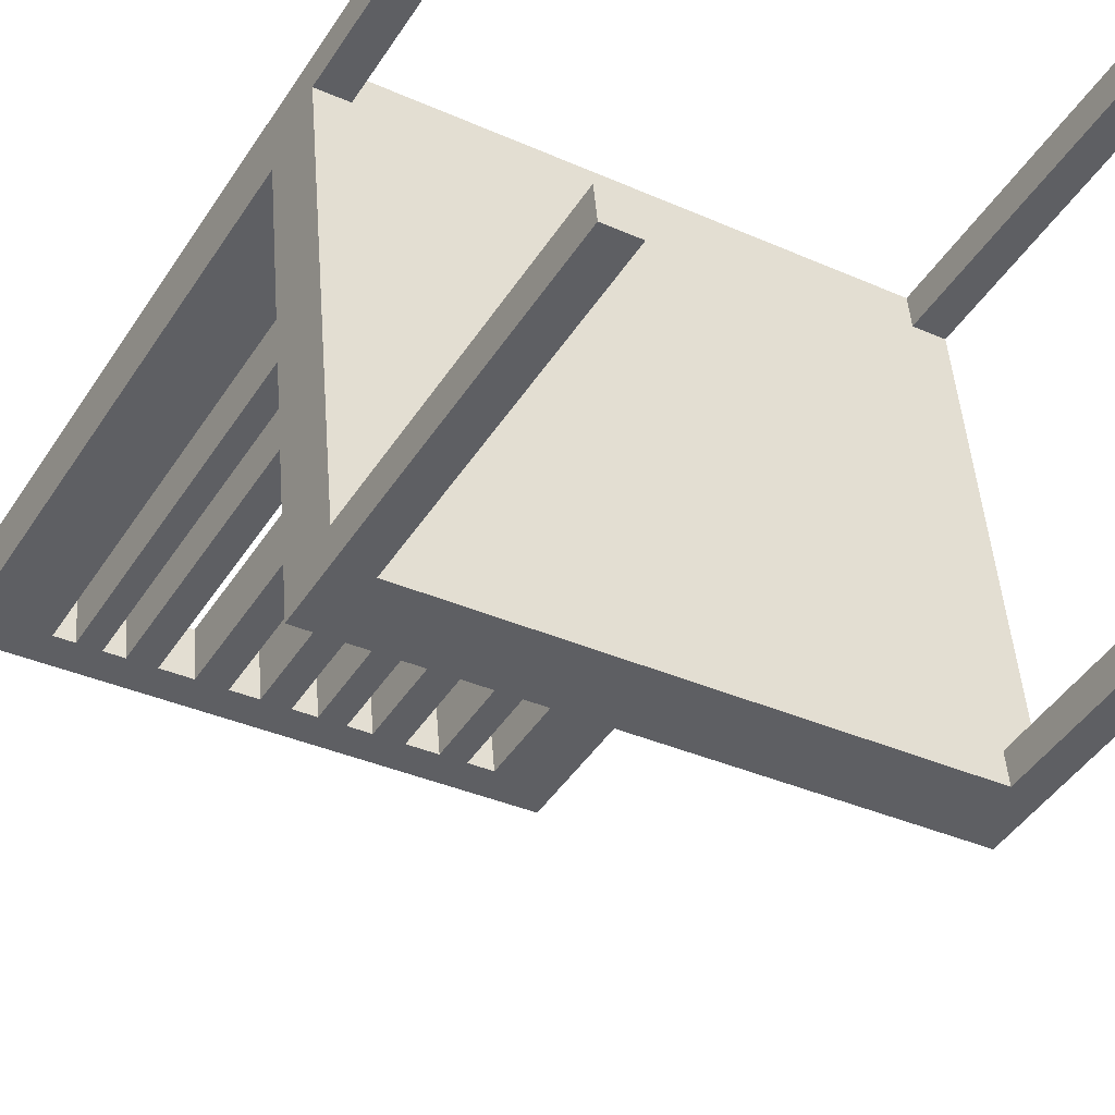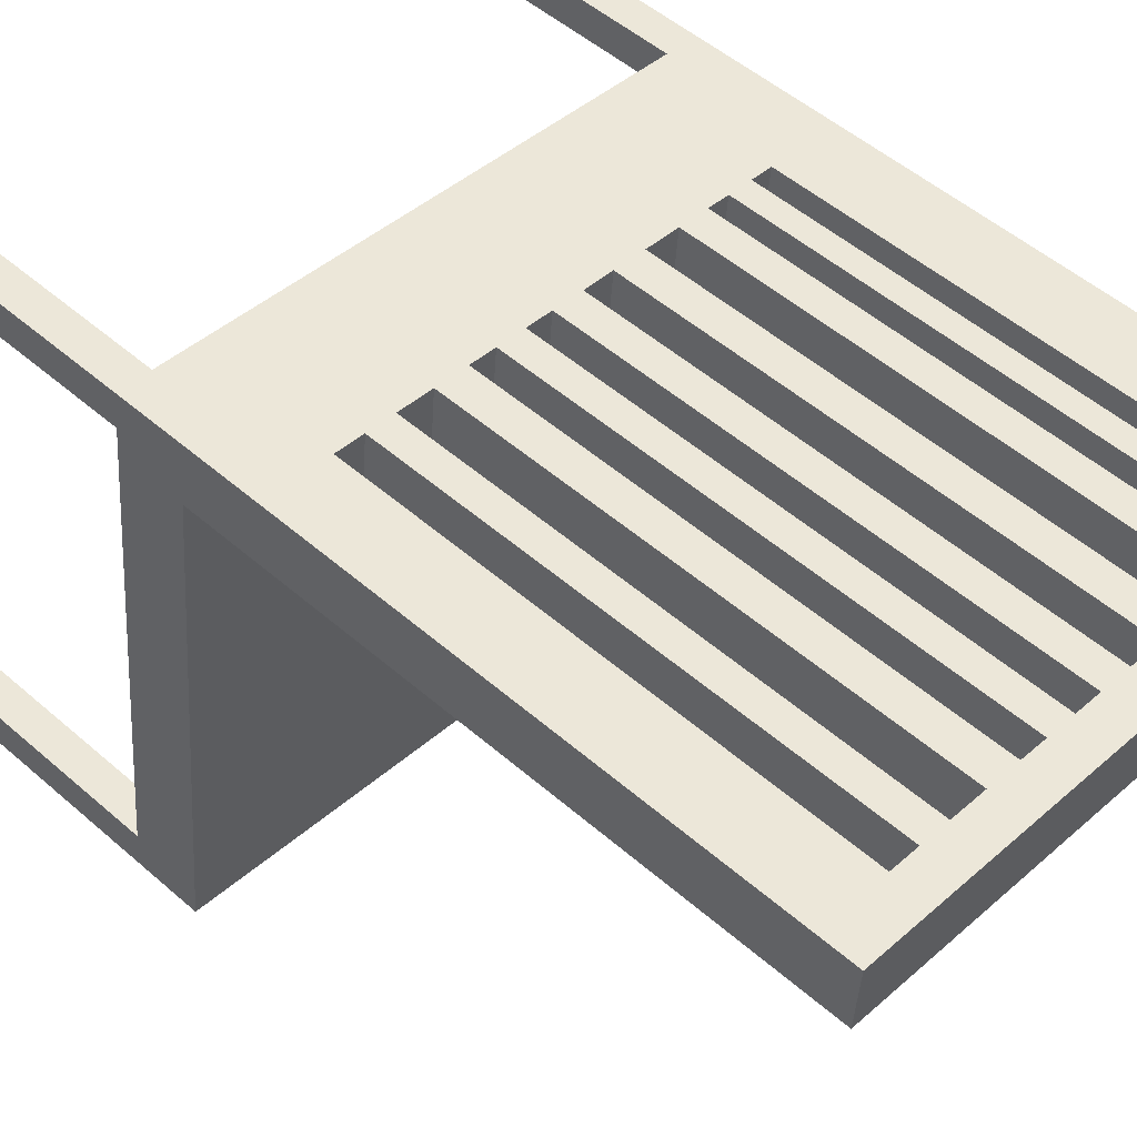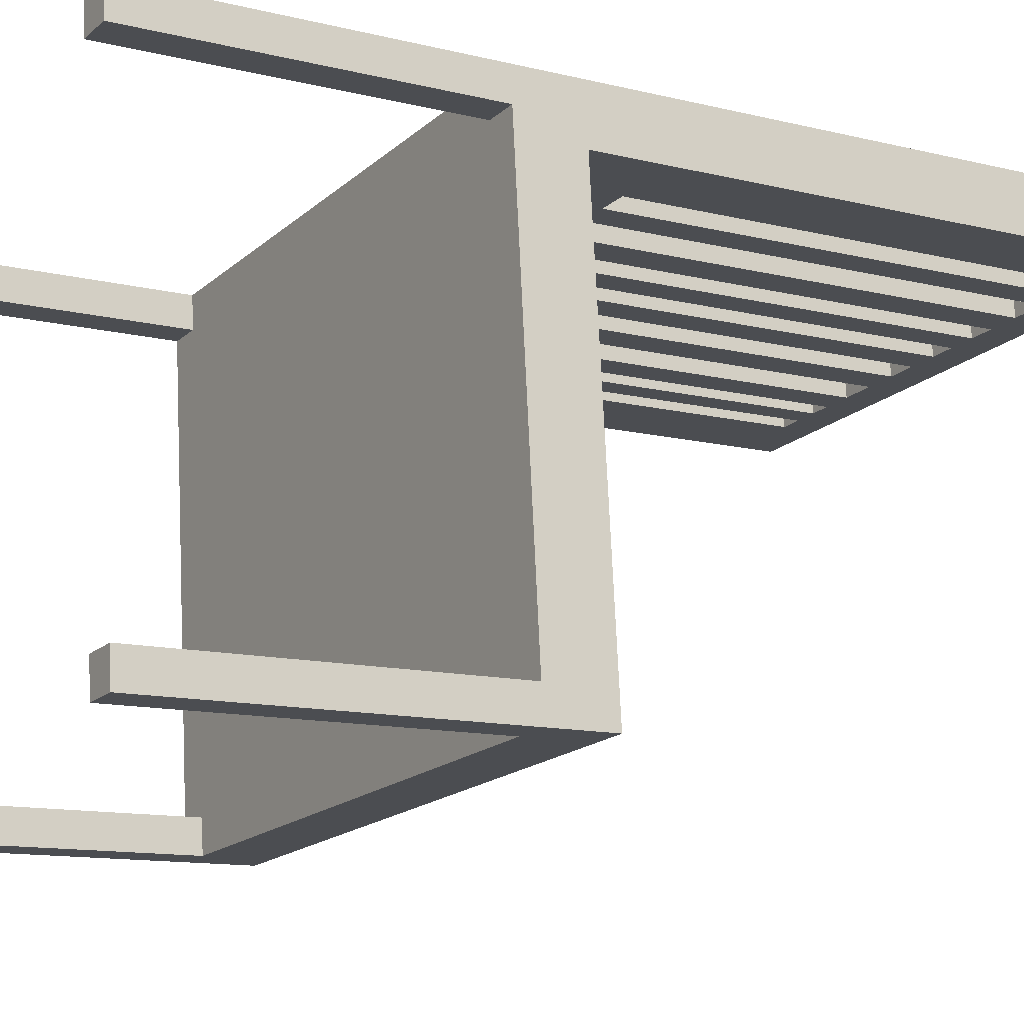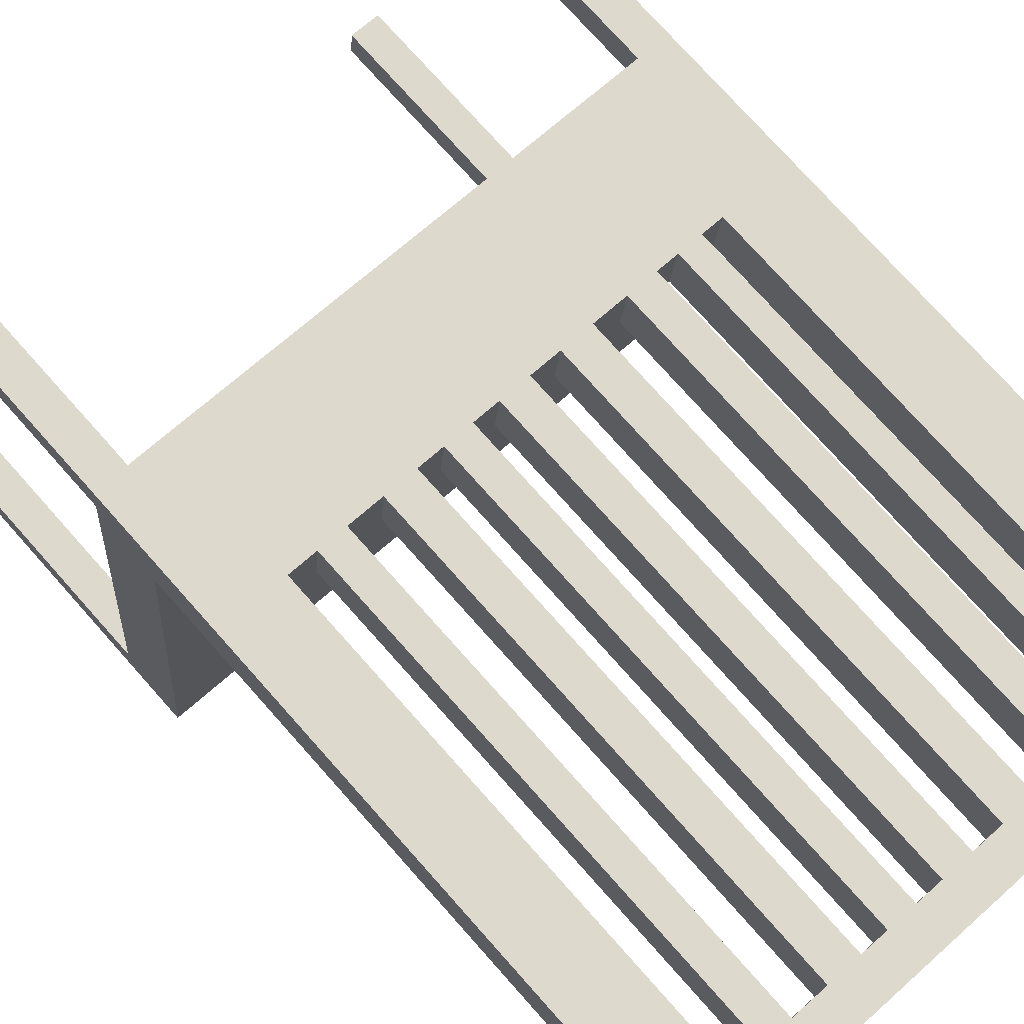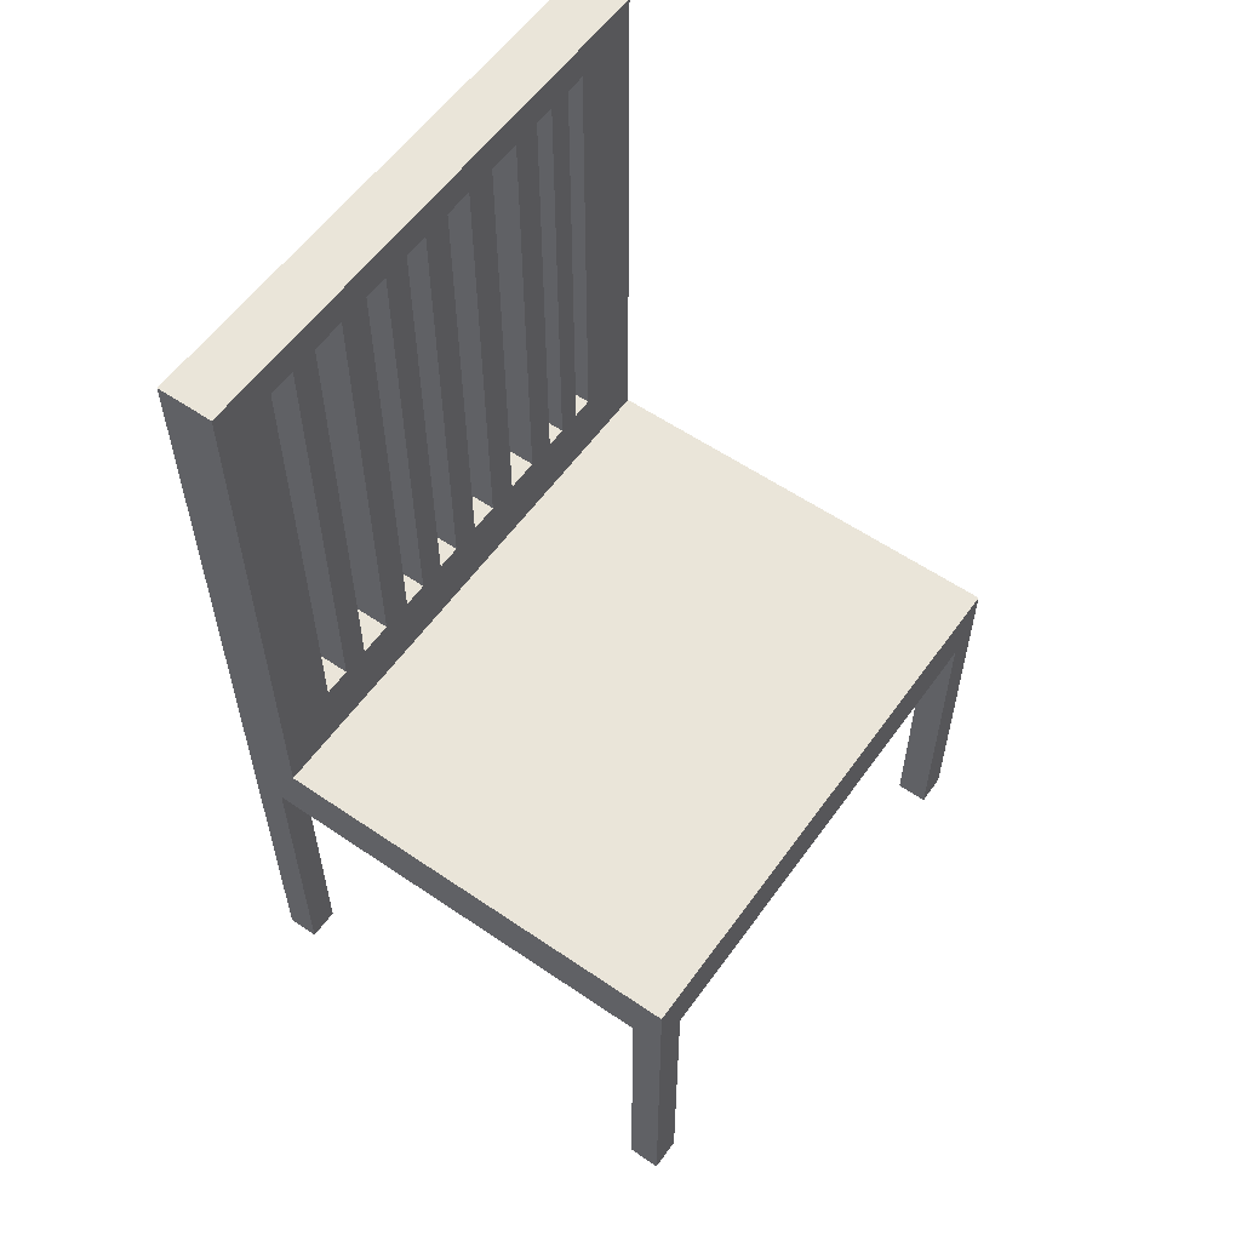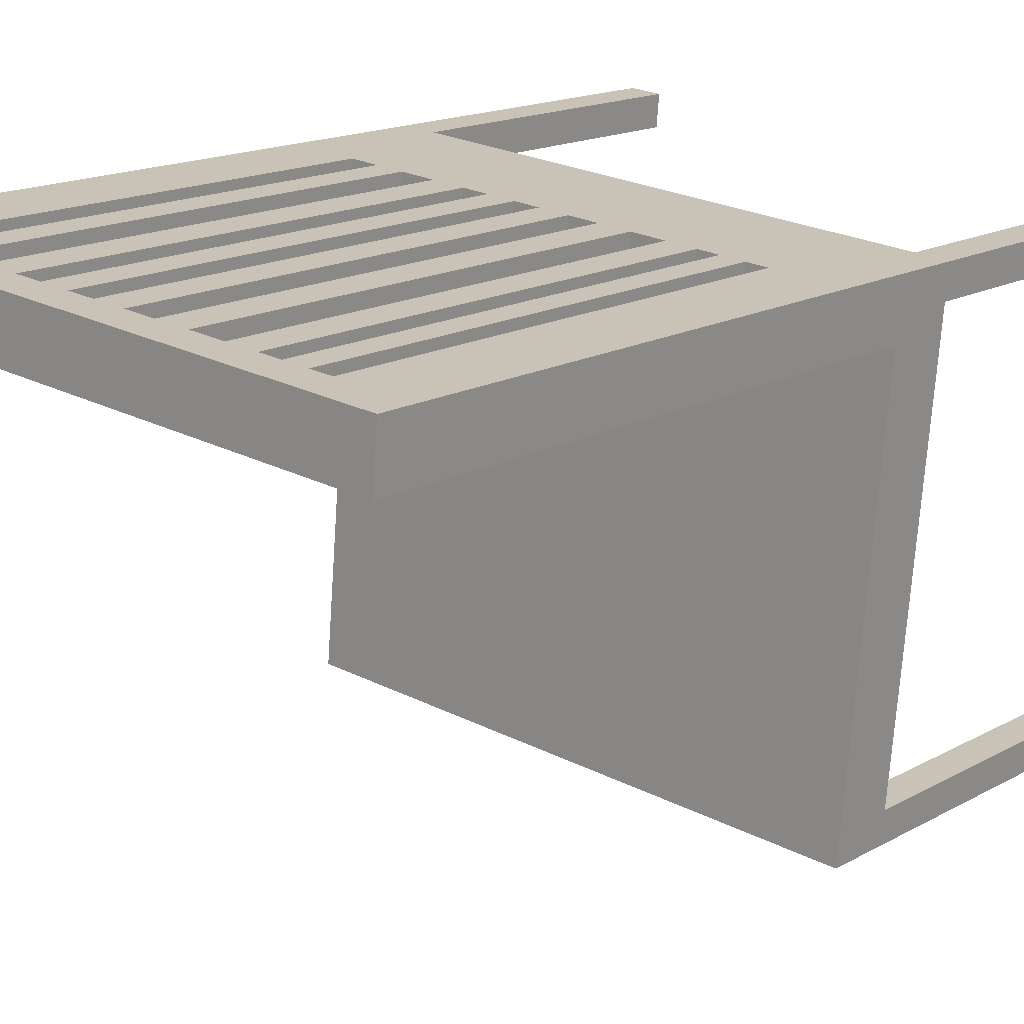
<metadata>
{"format":"obj","ext":"obj","renderer":"f3d","projection":"perspective","resolution":1024,"background":"white","views":[{"elev":-44.5,"azim":-30.7,"up":"+Z"},{"elev":50.3,"azim":133.9,"up":"+Z"},{"elev":-11.6,"azim":58.5,"up":"+Z"},{"elev":76.1,"azim":138.3,"up":"+Z"},{"elev":57.7,"azim":120.2,"up":"+Y"},{"elev":15.7,"azim":-139.5,"up":"+Z"}]}
</metadata>
<code>
v 0.02207 0.3168 0.07811
v 0.005567 0.3168 0.03194
v 0.02603 0.3168 0.03376
v 0.001608 0.3168 0.07629
v -0.2285 0.3453 0.01105
v 0.02207 -0.05512 0.07811
v 0.2141 0.3453 0.09526
v 0.005567 -0.05512 0.03194
v -0.01833 0.3168 0.0298
v 0.04829 0.3168 0.03575
v 0.02603 -0.05512 0.03376
v 0.04433 0.3168 0.0801
v -0.02229 0.3168 0.07415
v 0.001608 -0.05512 0.07629
v -0.04219 0.3168 0.02767
v 0.06873 0.3168 0.03757
v 0.04829 -0.05512 0.03575
v 0.04433 -0.05512 0.0801
v 0.06477 0.3168 0.08192
v -0.04614 0.3168 0.07202
v -0.02229 -0.05512 0.07415
v -0.01833 -0.05512 0.0298
v -0.06773 0.3168 0.0254
v 0.09443 0.3168 0.03986
v 0.1662 -0.05512 0.04627
v -0.176 -0.05512 0.06044
v 0.09047 0.3168 0.08422
v -0.07169 0.3168 0.06975
v -0.09496 0.3168 0.02296
v -0.04219 -0.05512 0.02767
v 0.1218 0.3168 0.0423
v 0.09443 -0.05512 0.03986
v 0.06477 -0.05512 0.08192
v 0.06873 -0.05512 0.03757
v 0.1178 0.3168 0.08666
v -0.09892 0.3168 0.06731
v -0.07169 -0.05512 0.06975
v -0.04614 -0.05512 0.07202
v -0.1188 0.3168 0.02084
v -0.06773 -0.05512 0.0254
v 0.1441 0.3168 0.0443
v 0.09047 -0.05512 0.08422
v 0.1401 0.3168 0.08865
v -0.1227 0.3168 0.06519
v -0.1359 0.3168 0.01931
v -0.09496 -0.05512 0.02296
v 0.1662 0.3168 0.04627
v 0.1441 -0.05512 0.0443
v 0.1178 -0.05512 0.08666
v 0.1218 -0.05512 0.0423
v 0.1622 0.3168 0.09062
v -0.1398 0.3168 0.06366
v -0.1227 -0.05512 0.06519
v -0.09892 -0.05512 0.06731
v -0.1551 0.3168 0.0176
v -0.1188 -0.05512 0.02084
v 0.2181 0.3453 0.0509
v 0.1401 -0.05512 0.08865
v 0.1622 -0.05512 0.09062
v -0.159 0.3168 0.06195
v -0.172 0.3168 0.01609
v -0.1359 -0.05512 0.01931
v 0.2142 0.3453 0.09402
v 0.1887 -0.1642 0.09299
v -0.176 0.3168 0.06044
v -0.159 -0.05512 0.06195
v -0.1398 -0.05512 0.06366
v -0.172 -0.05512 0.01609
v -0.1551 -0.05512 0.0176
v 0.2181 -0.1133 0.0509
v -0.2071 -0.1642 0.05767
v 0.1887 -0.4189 0.09299
v -0.2324 0.3453 0.0554
v -0.1725 -0.1133 0.01604
v 0.2164 -0.1642 0.06988
v 0.2141 -0.4189 0.09526
v 0.191 -0.1642 0.06762
v -0.2048 -0.1642 0.03229
v -0.2285 -0.1133 0.01105
v 0.1603 -0.1133 0.04574
v 0.2164 -0.4189 0.06988
v 0.2142 -0.4189 0.09402
v 0.2466 -0.1642 -0.2688
v -0.2324 -0.4189 0.0554
v 0.191 -0.4189 0.06762
v -0.1723 -0.1642 -0.3318
v -0.2048 -0.4189 0.03229
v -0.1977 -0.1133 -0.334
v -0.2302 -0.1642 0.03003
v 0.2489 -0.1133 -0.2942
v 0.2212 -0.1642 -0.2711
v -0.2071 -0.4189 0.05767
v -0.1746 -0.1642 -0.3064
v -0.2 -0.1642 -0.3087
v 0.2489 -0.4189 -0.2942
v 0.2212 -0.4189 -0.2711
v -0.2302 -0.4189 0.03003
v -0.1723 -0.4189 -0.3318
v -0.2 -0.4189 -0.3087
v 0.2466 -0.4189 -0.2688
v 0.2235 -0.1642 -0.2964
v -0.1746 -0.4189 -0.3064
v -0.1977 -0.4189 -0.334
v 0.2235 -0.4189 -0.2964
v -0.1725 -0.1642 0.01604
v 0.1603 -0.1642 0.04574
g mesh1_mesh1-geometry
f 1 2 3
f 2 1 4
f 2 5 3
f 3 6 1
f 1 7 4
f 4 8 2
f 9 5 2
f 3 5 10
f 6 3 11
f 6 12 1
f 12 7 1
f 4 7 13
f 8 4 14
f 8 9 2
f 15 5 9
f 10 5 16
f 17 3 10
f 3 17 11
f 8 6 11
f 12 6 18
f 19 7 12
f 13 7 20
f 21 4 13
f 4 21 14
f 6 8 14
f 9 8 22
f 23 5 15
f 13 15 9
f 16 5 24
f 19 10 16
f 12 17 10
f 25 11 17
f 25 8 11
f 26 18 6
f 17 12 18
f 27 7 19
f 10 19 12
f 20 7 28
f 15 13 20
f 9 21 13
f 26 14 21
f 26 6 14
f 25 22 8
f 21 9 22
f 29 5 23
f 30 23 15
f 24 5 31
f 32 16 24
f 16 33 19
f 25 17 34
f 26 33 18
f 33 17 18
f 35 7 27
f 33 27 19
f 28 7 36
f 37 20 28
f 20 30 15
f 26 21 38
f 25 30 22
f 30 21 22
f 39 5 29
f 28 29 23
f 23 30 40
f 31 5 41
f 35 24 31
f 16 32 34
f 27 32 24
f 33 16 34
f 17 33 34
f 25 34 32
f 26 42 33
f 43 7 35
f 24 35 27
f 27 33 42
f 36 7 44
f 29 28 36
f 20 37 38
f 23 37 28
f 30 20 38
f 21 30 38
f 26 38 37
f 25 40 30
f 45 5 39
f 46 39 29
f 37 23 40
f 41 5 47
f 48 31 41
f 31 49 35
f 32 27 42
f 25 32 50
f 26 49 42
f 51 7 43
f 49 43 35
f 44 7 52
f 53 36 44
f 36 46 29
f 26 37 54
f 25 46 40
f 55 5 45
f 44 45 39
f 39 46 56
f 46 37 40
f 47 5 57
f 51 41 47
f 31 48 50
f 43 48 41
f 49 31 50
f 49 32 42
f 32 49 50
f 25 50 48
f 26 58 49
f 59 7 51
f 41 51 43
f 43 49 58
f 52 7 60
f 45 44 52
f 36 53 54
f 39 53 44
f 46 36 54
f 37 46 54
f 26 54 53
f 25 56 46
f 61 5 55
f 62 55 45
f 53 39 56
f 5 63 57
f 57 25 47
f 47 59 51
f 48 43 58
f 48 59 25
f 26 59 58
f 64 7 59
f 60 7 65
f 66 52 60
f 52 62 45
f 26 53 67
f 25 62 56
f 68 5 61
f 60 61 55
f 55 62 69
f 62 53 56
f 63 5 7
f 63 70 57
f 70 25 57
f 59 47 25
f 59 48 58
f 26 71 59
f 72 7 64
f 64 59 71
f 73 65 7
f 61 60 65
f 52 66 67
f 55 66 60
f 62 52 67
f 53 62 67
f 26 67 66
f 25 69 62
f 74 5 68
f 65 68 61
f 66 55 69
f 7 5 73
f 70 63 75
f 25 70 68
f 73 71 26
f 7 72 76
f 77 72 64
f 78 64 71
f 73 26 65
f 66 68 26
f 25 68 69
f 5 74 79
f 74 68 80
f 68 65 26
f 68 66 69
f 79 73 5
f 81 63 82
f 75 63 81
f 83 70 75
f 80 68 70
f 84 71 73
f 72 85 76
f 72 77 85
f 86 77 64
f 86 64 78
f 71 87 78
f 74 88 79
f 80 88 74
f 73 79 89
f 76 85 82
f 81 82 85
f 81 77 75
f 83 90 70
f 75 91 83
f 70 88 80
f 71 84 92
f 89 84 73
f 77 81 85
f 86 75 77
f 86 78 93
f 87 71 92
f 87 89 78
f 88 94 79
f 79 94 89
f 90 83 95
f 88 70 90
f 86 91 75
f 96 83 91
f 84 97 92
f 84 89 97
f 93 78 94
f 93 98 86
f 87 92 97
f 89 87 97
f 89 94 78
f 88 99 94
f 100 95 83
f 95 101 90
f 90 101 88
f 91 86 101
f 83 96 100
f 101 96 91
f 99 93 94
f 98 93 102
f 98 88 86
f 99 88 103
f 95 100 104
f 101 95 104
f 86 88 101
f 96 104 100
f 96 101 104
f 93 99 102
f 98 102 103
f 88 98 103
f 99 103 102
g mesh1_mesh1-geometry
f 3 2 1
f 4 1 2
f 3 5 2
f 1 6 3
f 4 7 1
f 2 8 4
f 2 5 9
f 10 5 3
f 11 3 6
f 1 12 6
f 1 7 12
f 13 7 4
f 14 4 8
f 2 9 8
f 9 5 15
f 16 5 10
f 10 3 17
f 11 17 3
f 11 6 8
f 18 6 12
f 12 7 19
f 20 7 13
f 13 4 21
f 14 21 4
f 14 8 6
f 22 8 9
f 15 5 23
f 9 15 13
f 24 5 16
f 16 10 19
f 10 17 12
f 17 11 25
f 11 8 25
f 6 18 26
f 18 12 17
f 19 7 27
f 12 19 10
f 28 7 20
f 20 13 15
f 13 21 9
f 21 14 26
f 14 6 26
f 8 22 25
f 22 9 21
f 23 5 29
f 15 23 30
f 31 5 24
f 24 16 32
f 19 33 16
f 34 17 25
f 18 33 26
f 18 17 33
f 27 7 35
f 19 27 33
f 36 7 28
f 28 20 37
f 15 30 20
f 38 21 26
f 22 30 25
f 22 21 30
f 29 5 39
f 23 29 28
f 40 30 23
f 41 5 31
f 31 24 35
f 34 32 16
f 24 32 27
f 34 16 33
f 34 33 17
f 32 34 25
f 33 42 26
f 35 7 43
f 27 35 24
f 42 33 27
f 44 7 36
f 36 28 29
f 38 37 20
f 28 37 23
f 38 20 30
f 38 30 21
f 37 38 26
f 30 40 25
f 39 5 45
f 29 39 46
f 40 23 37
f 47 5 41
f 41 31 48
f 35 49 31
f 42 27 32
f 50 32 25
f 42 49 26
f 43 7 51
f 35 43 49
f 52 7 44
f 44 36 53
f 29 46 36
f 54 37 26
f 40 46 25
f 45 5 55
f 39 45 44
f 56 46 39
f 40 37 46
f 57 5 47
f 47 41 51
f 50 48 31
f 41 48 43
f 50 31 49
f 42 32 49
f 50 49 32
f 48 50 25
f 49 58 26
f 51 7 59
f 43 51 41
f 58 49 43
f 60 7 52
f 52 44 45
f 54 53 36
f 44 53 39
f 54 36 46
f 54 46 37
f 53 54 26
f 46 56 25
f 55 5 61
f 45 55 62
f 56 39 53
f 57 63 5
f 47 25 57
f 51 59 47
f 58 43 48
f 25 59 48
f 58 59 26
f 59 7 64
f 65 7 60
f 60 52 66
f 45 62 52
f 67 53 26
f 56 62 25
f 61 5 68
f 55 61 60
f 69 62 55
f 56 53 62
f 7 5 63
f 57 70 63
f 57 25 70
f 25 47 59
f 58 48 59
f 59 71 26
f 64 7 72
f 71 59 64
f 7 65 73
f 65 60 61
f 67 66 52
f 60 66 55
f 67 52 62
f 67 62 53
f 66 67 26
f 62 69 25
f 68 5 74
f 61 68 65
f 69 55 66
f 73 5 7
f 7 82 63
f 63 82 7
f 75 63 70
f 68 70 25
f 26 71 73
f 76 72 7
f 64 72 77
f 71 64 78
f 65 26 73
f 26 68 66
f 69 68 25
f 79 74 5
f 80 68 74
f 26 65 68
f 69 66 68
f 5 73 79
f 82 7 76
f 76 7 82
f 82 63 81
f 81 63 75
f 75 70 83
f 70 68 80
f 73 71 84
f 76 85 72
f 85 77 72
f 64 77 86
f 78 64 86
f 78 87 71
f 79 88 74
f 74 88 80
f 89 79 73
f 82 85 76
f 85 82 81
f 75 77 81
f 70 90 83
f 83 91 75
f 80 88 70
f 92 84 71
f 73 84 89
f 85 81 77
f 77 75 86
f 93 78 86
f 92 71 87
f 78 89 87
f 79 94 88
f 89 94 79
f 95 83 90
f 90 70 88
f 75 91 86
f 91 83 96
f 92 97 84
f 97 89 84
f 94 78 93
f 86 98 93
f 97 92 87
f 97 87 89
f 78 94 89
f 94 99 88
f 83 95 100
f 90 101 95
f 88 101 90
f 101 86 91
f 100 96 83
f 91 96 101
f 94 93 99
f 102 93 98
f 86 88 98
f 103 88 99
f 104 100 95
f 104 95 101
f 101 88 86
f 100 104 96
f 104 101 96
f 102 99 93
f 103 102 98
f 103 98 88
f 102 103 99
g mesh2_mesh2-geometry
l 105 74
g mesh3_mesh3-geometry
l 106 80

</code>
